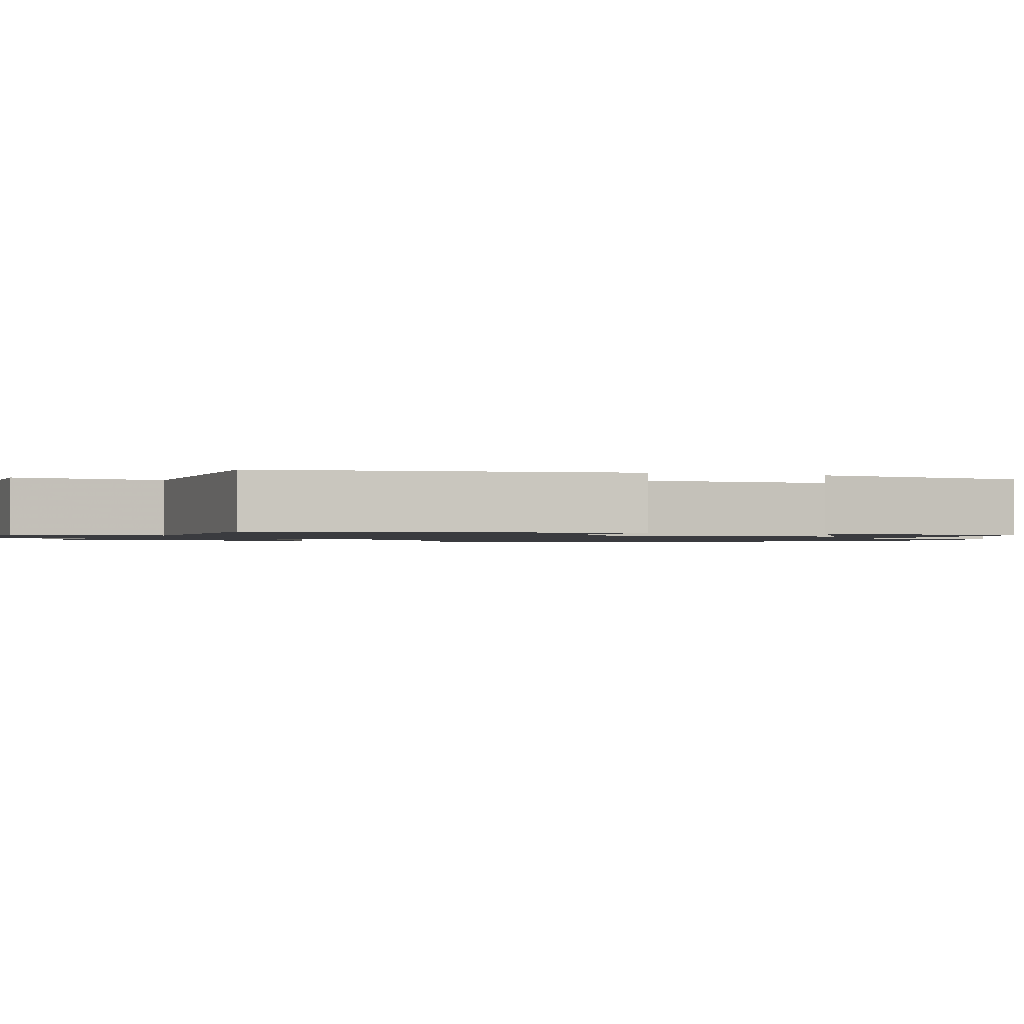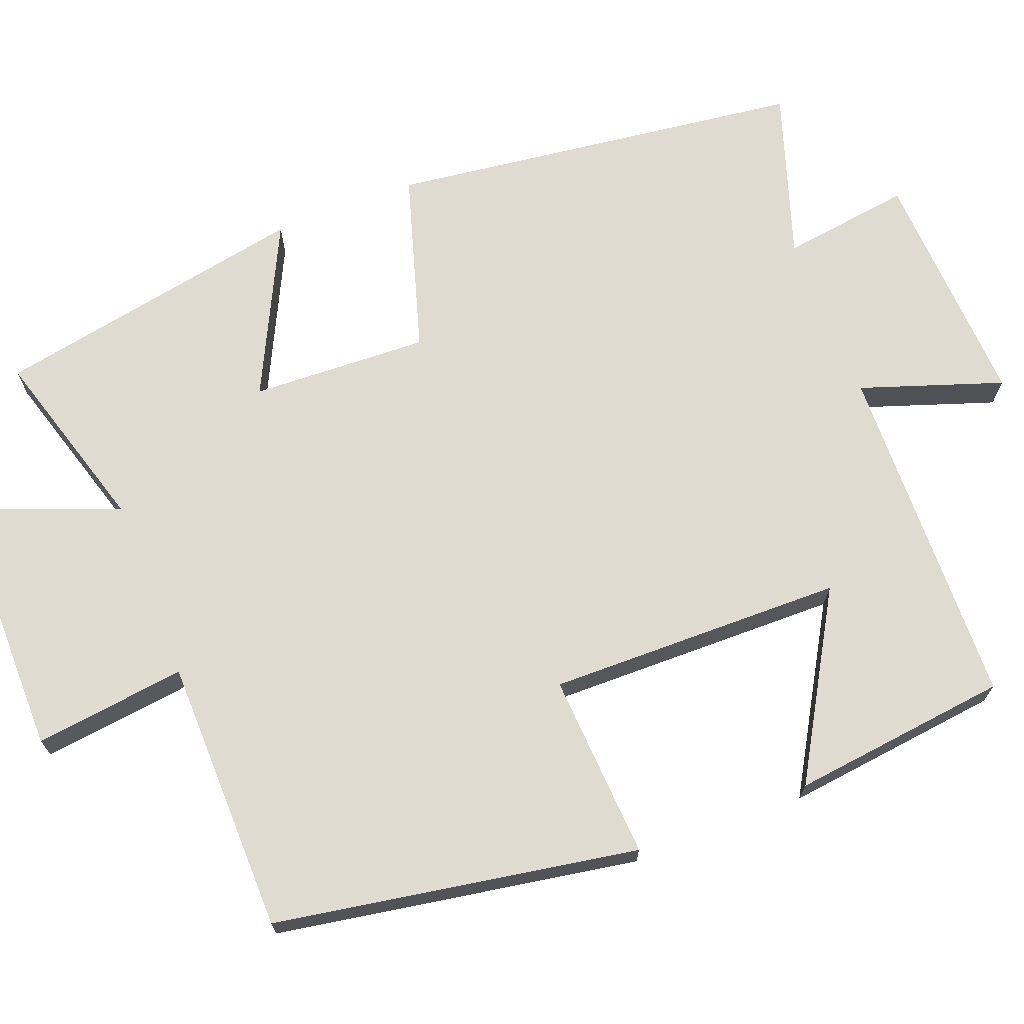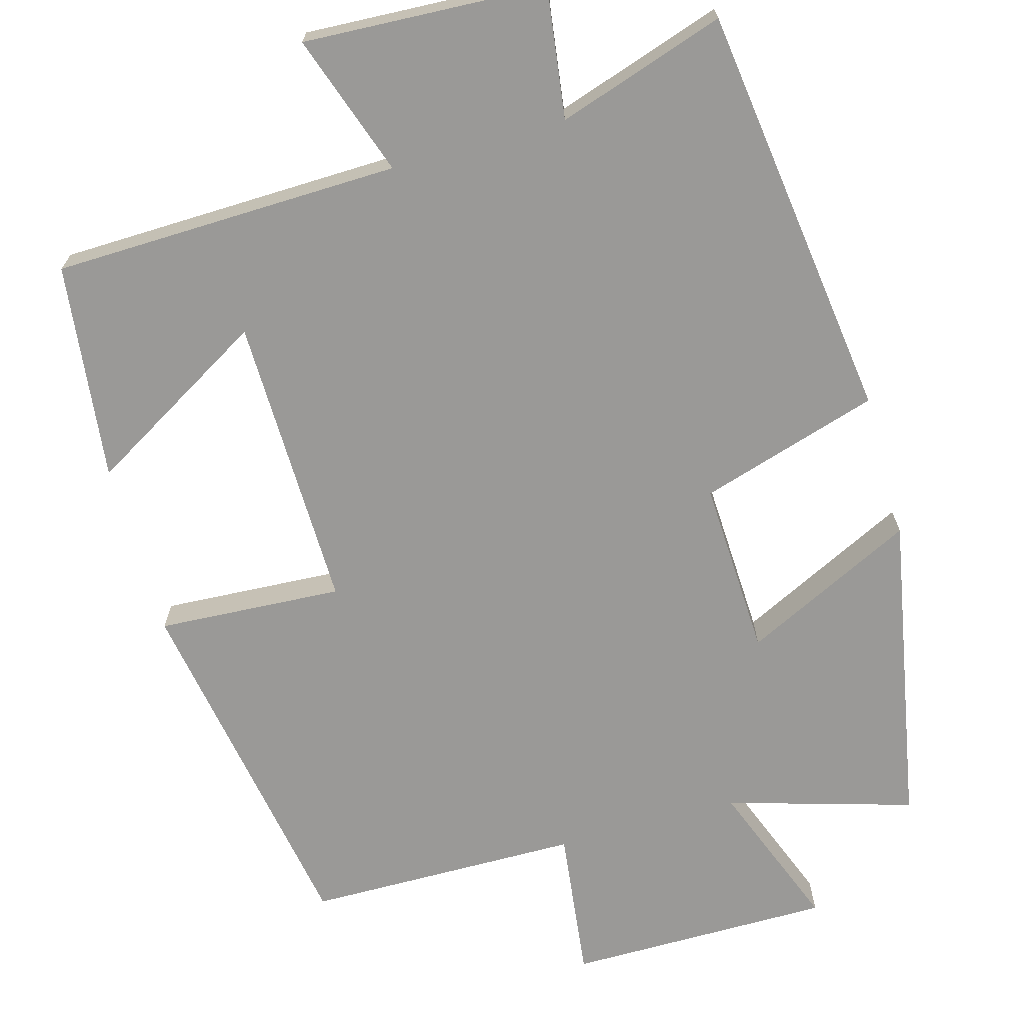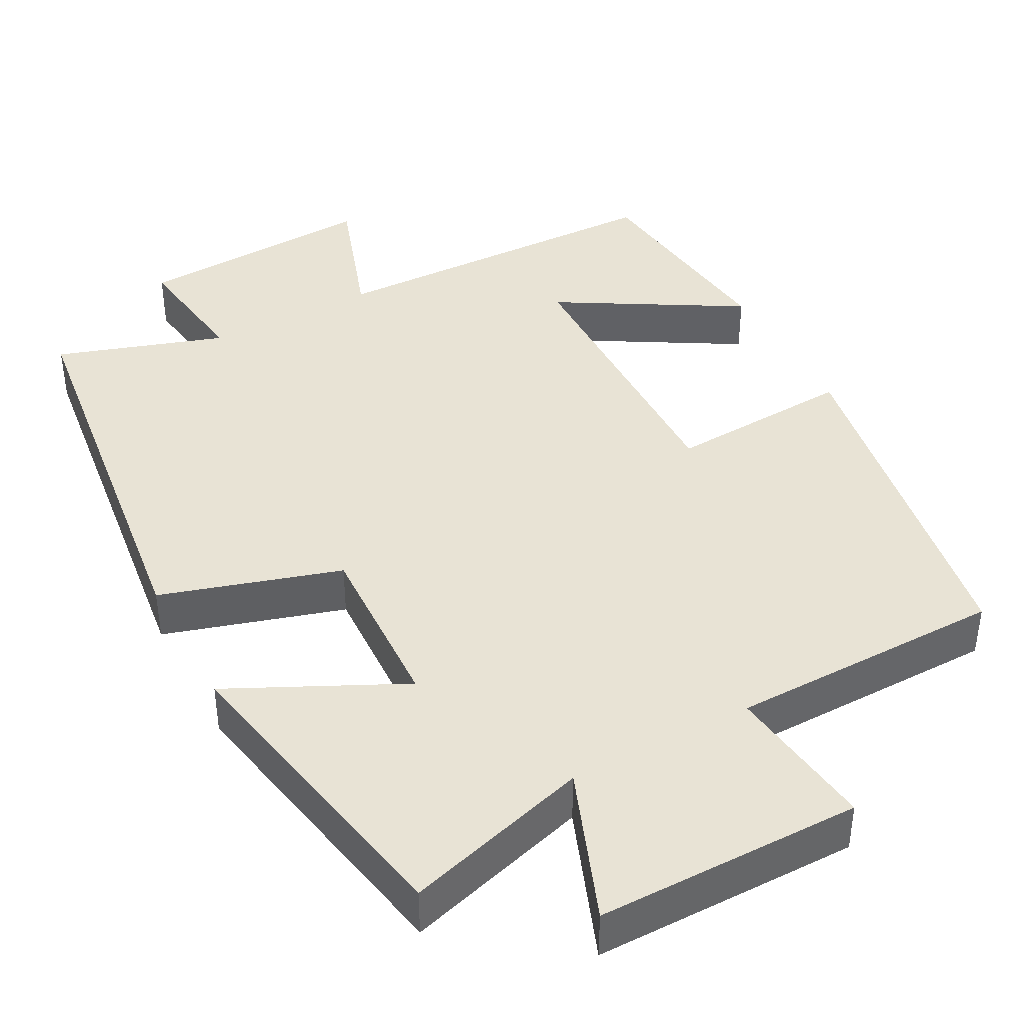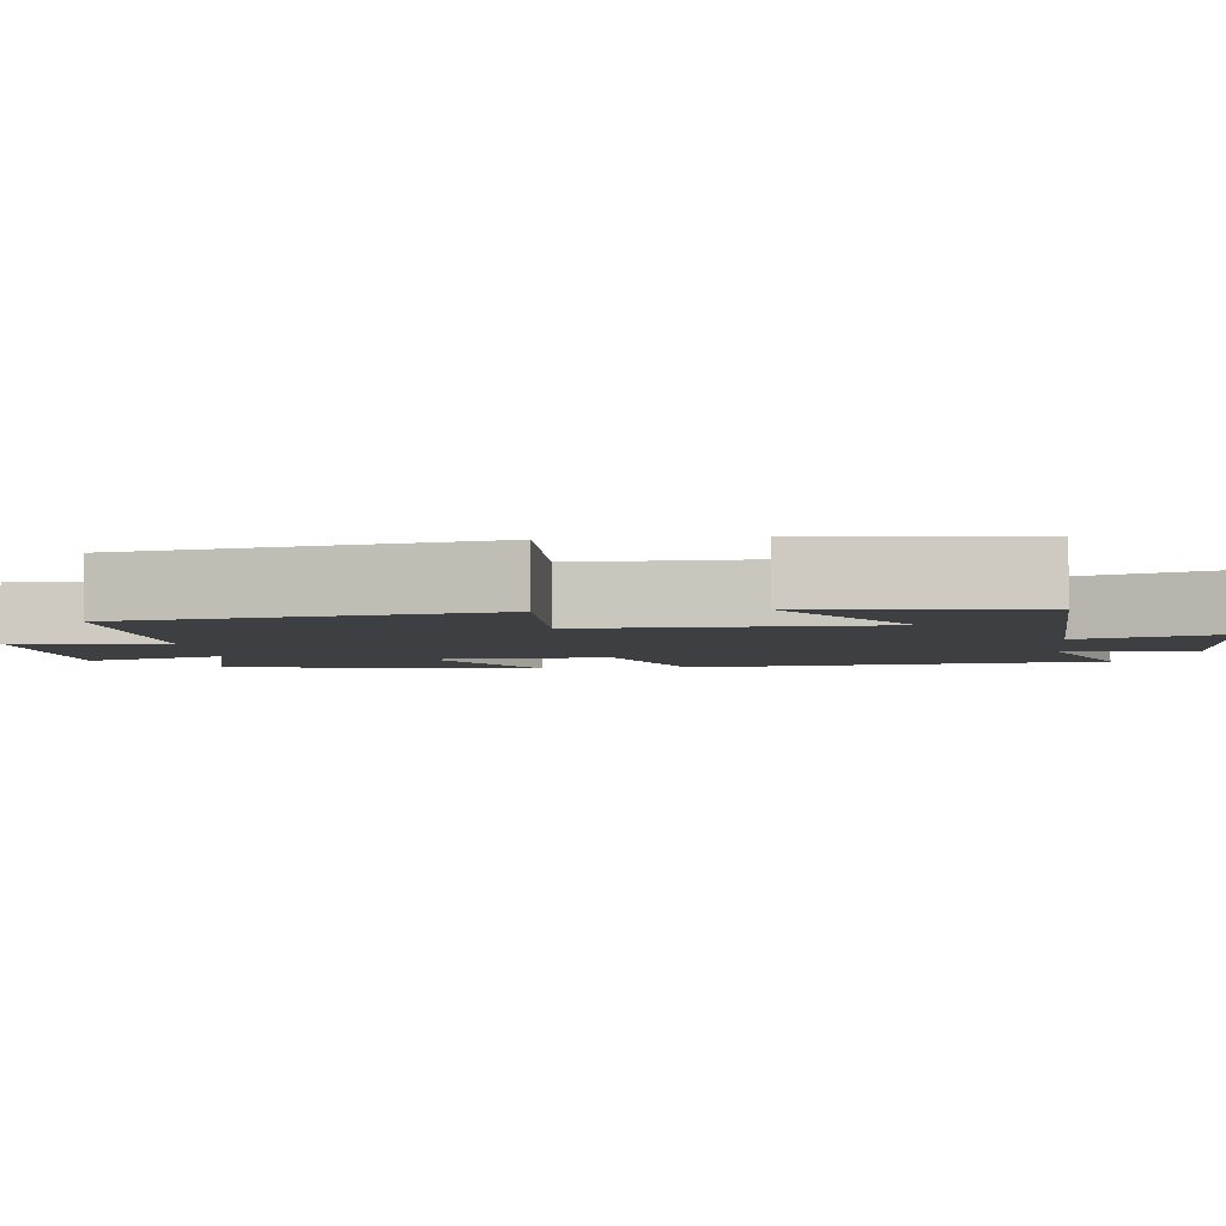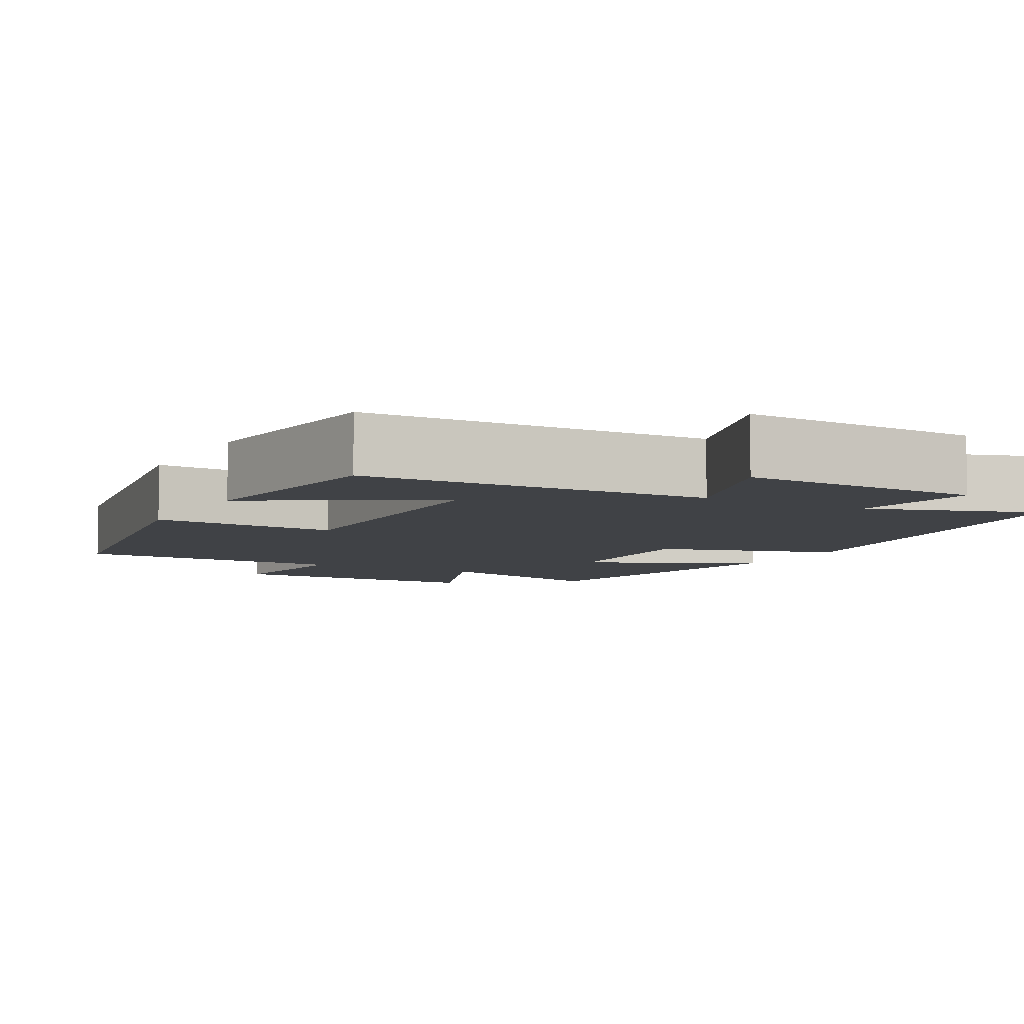
<metadata>
{"format":"obj","ext":"obj","renderer":"f3d","projection":"perspective","resolution":1024,"background":"white","views":[{"elev":-1.3,"azim":-110.7,"up":"+Y"},{"elev":69.9,"azim":-111.2,"up":"+Y"},{"elev":-69.0,"azim":15.7,"up":"+Y"},{"elev":41.1,"azim":151.8,"up":"+Y"},{"elev":-4.2,"azim":-83.1,"up":"+Y"},{"elev":-6.5,"azim":-28.6,"up":"+Y"}]}
</metadata>
<code>
v -0.467 0.07 0.489
v -0.016 0.07 0.5
v -0.079 0.07 0.684
v 0.235 0.07 0.668
v 0.212 0.07 0.5
v 0.43 0.07 0.572
v 0.5 0.07 0.031
v 0.267 0.07 -0.04
v 0.277 0.07 -0.27
v 0.5 0.07 -0.161
v 0.423 0.07 -0.571
v 0.182 0.07 -0.5
v 0.258 0.07 -0.697
v -0.086 0.07 -0.697
v -0.062 0.07 -0.5
v -0.419 0.07 -0.496
v -0.5 0.07 -0.026
v -0.259 0.07 -0.04
v -0.265 0.07 0.344
v -0.5 0.07 0.206
v -0.467 0 0.489
v -0.016 0 0.5
v -0.079 0 0.684
v 0.235 0 0.668
v 0.212 0 0.5
v 0.43 0 0.572
v 0.5 0 0.031
v 0.267 0 -0.04
v 0.277 0 -0.27
v 0.5 0 -0.161
v 0.423 0 -0.571
v 0.182 0 -0.5
v 0.258 0 -0.697
v -0.086 0 -0.697
v -0.062 0 -0.5
v -0.419 0 -0.496
v -0.5 0 -0.026
v -0.259 0 -0.04
v -0.265 0 0.344
v -0.5 0 0.206
f 19 20 1 2
f 18 19 2
f 15 16 17 18
f 15 18 2
f 12 13 14 15
f 12 15 2
f 9 10 11 12
f 8 9 12 2
f 5 6 7 8
f 5 8 2 3
f 3 4 5
f 22 21 40 39
f 22 39 38
f 38 37 36 35
f 22 38 35
f 35 34 33 32
f 22 35 32
f 32 31 30 29
f 22 32 29 28
f 28 27 26 25
f 23 22 28 25
f 25 24 23
f 1 21 22 2
f 2 22 23 3
f 3 23 24 4
f 4 24 25 5
f 5 25 26 6
f 6 26 27 7
f 7 27 28 8
f 8 28 29 9
f 9 29 30 10
f 10 30 31 11
f 11 31 32 12
f 12 32 33 13
f 13 33 34 14
f 14 34 35 15
f 15 35 36 16
f 16 36 37 17
f 17 37 38 18
f 18 38 39 19
f 19 39 40 20
f 20 40 21 1

</code>
